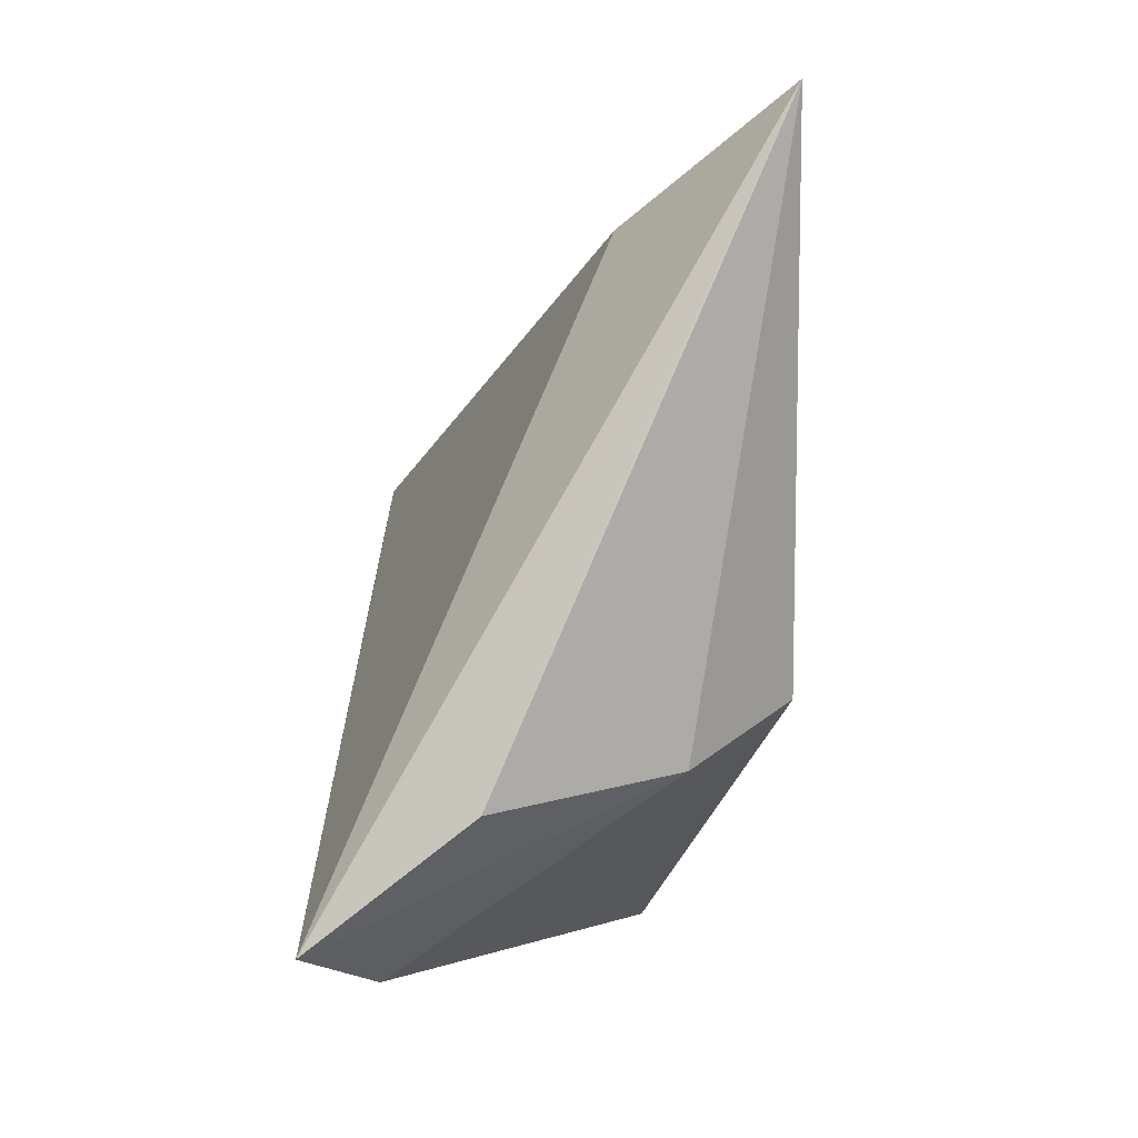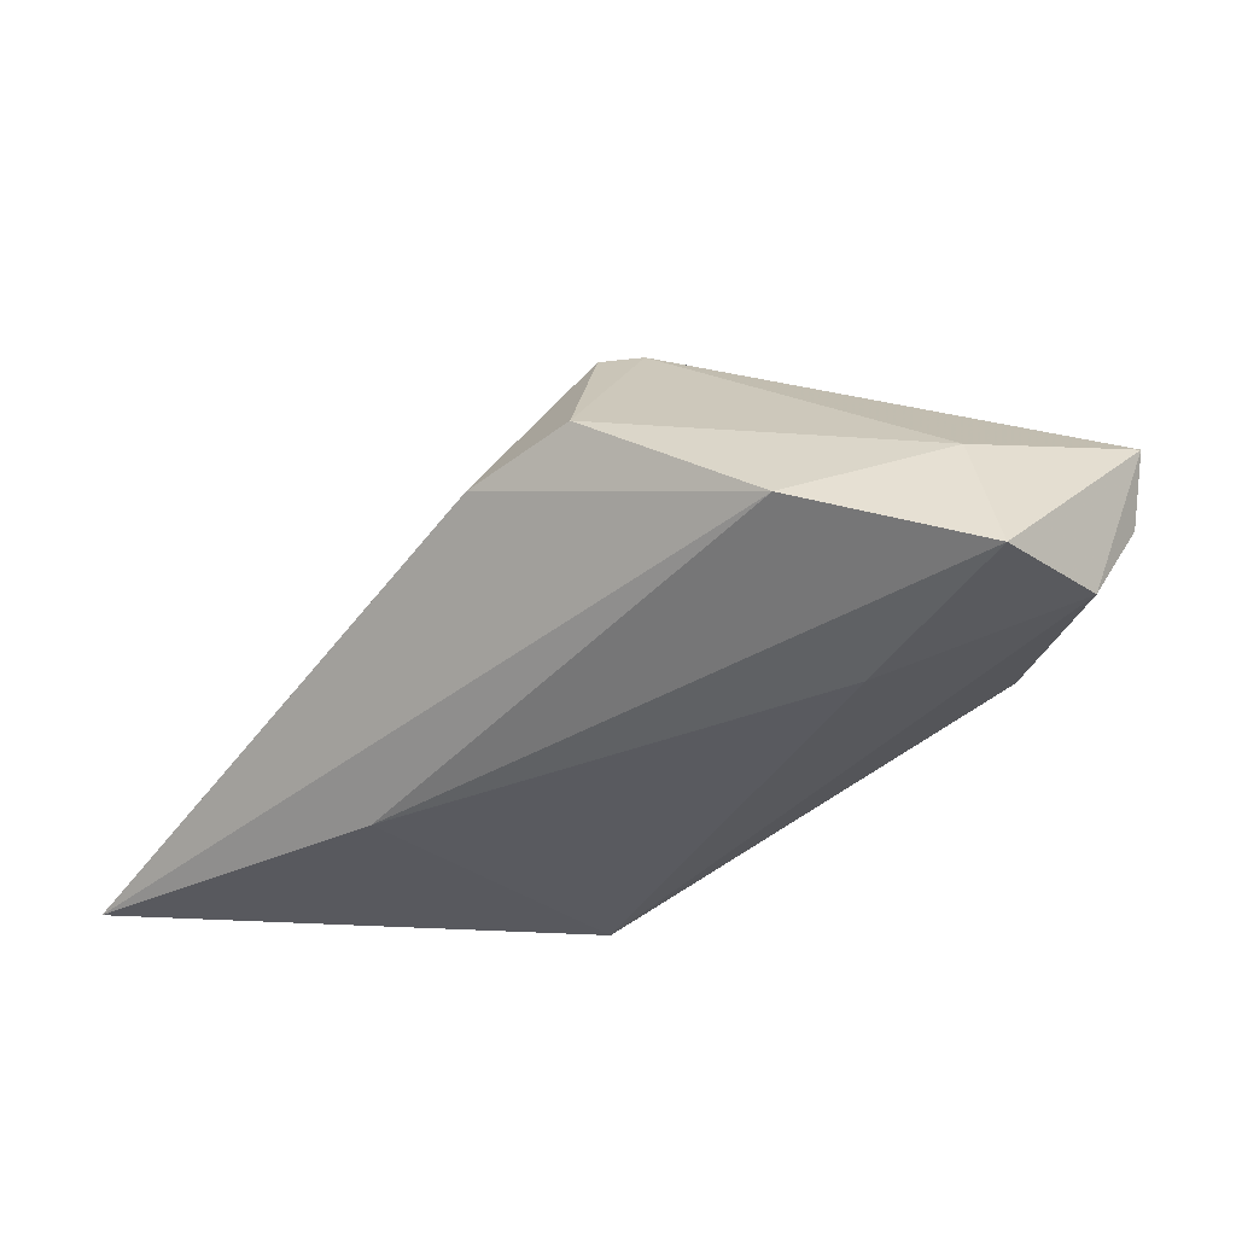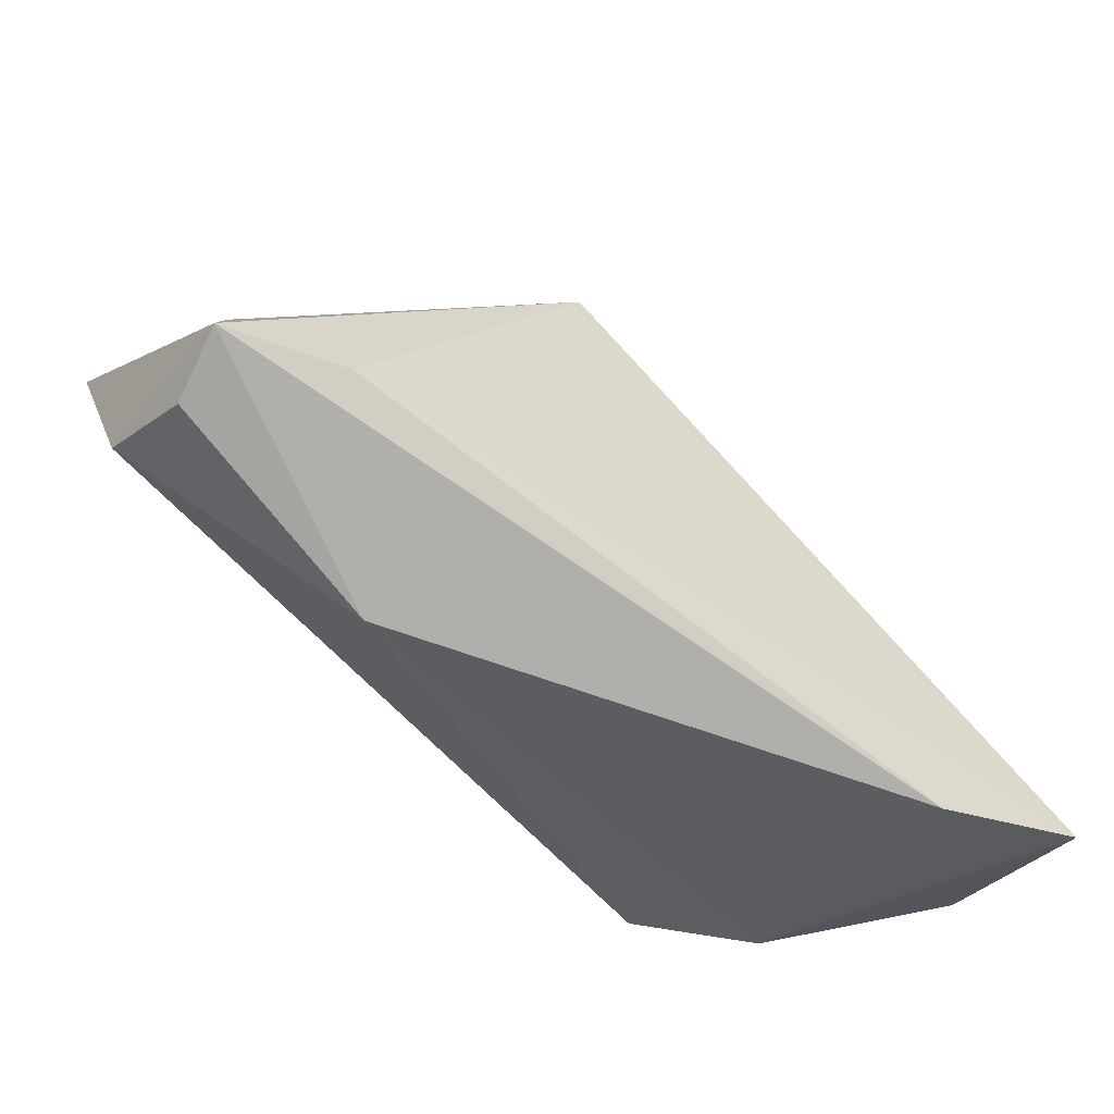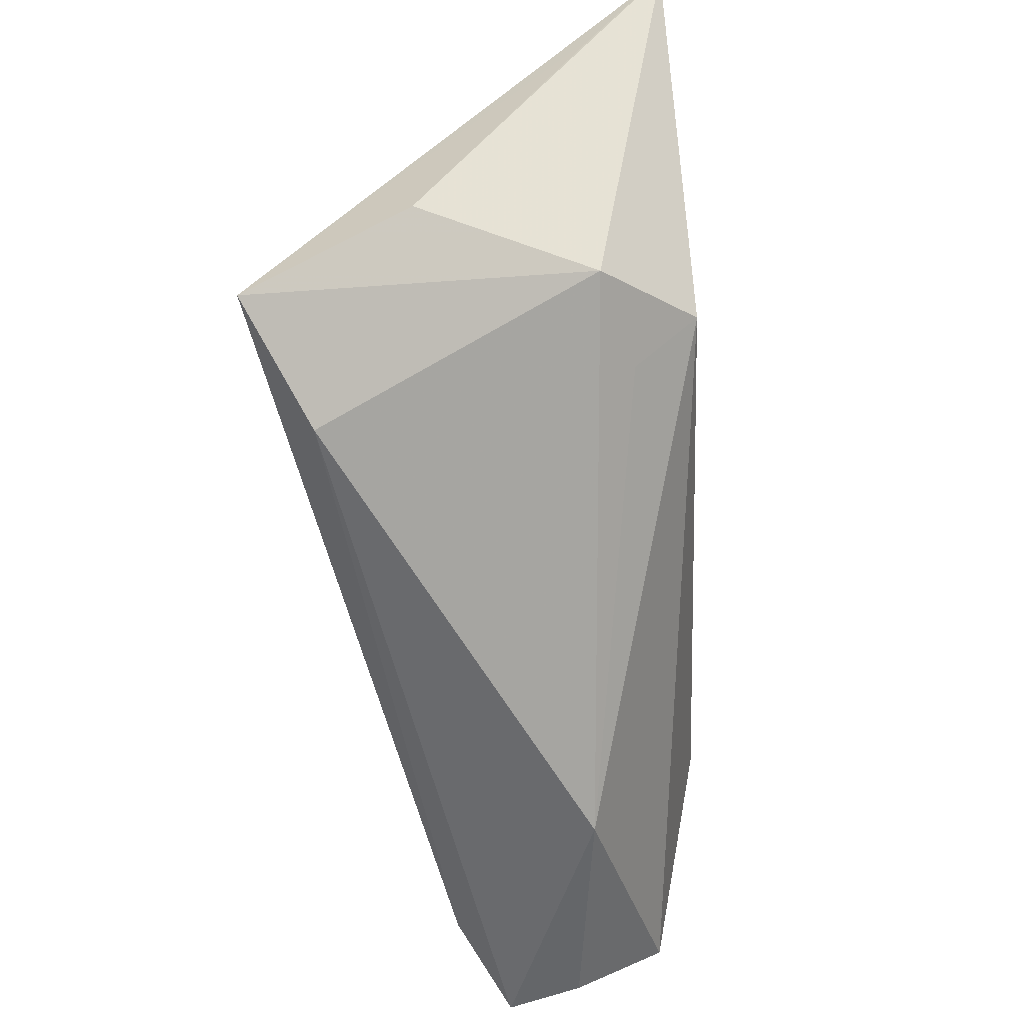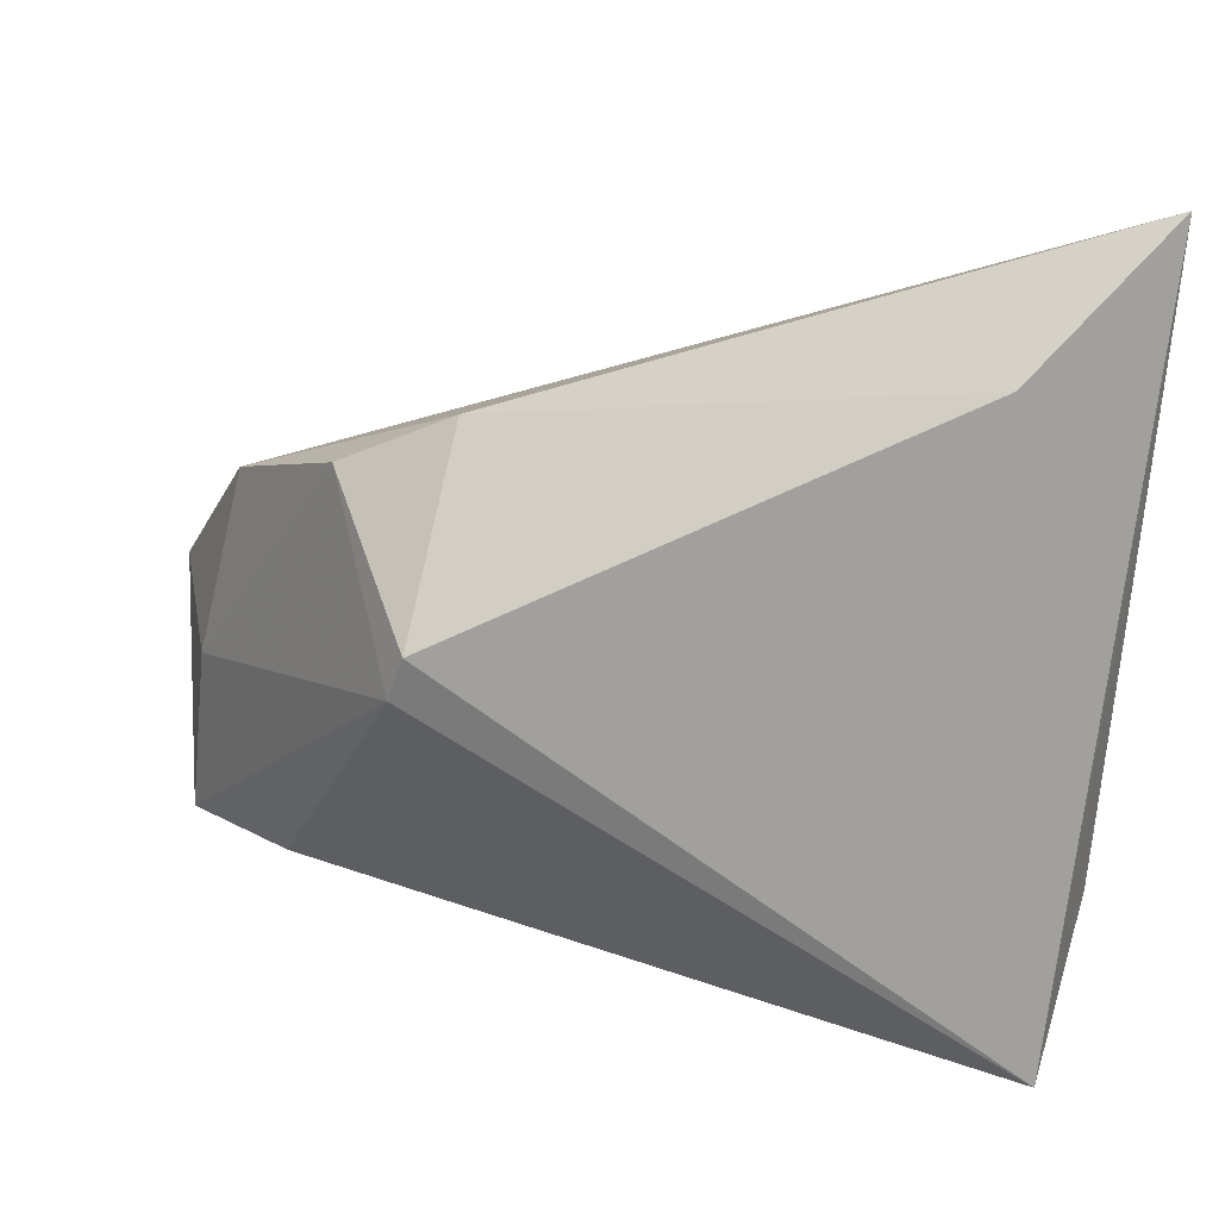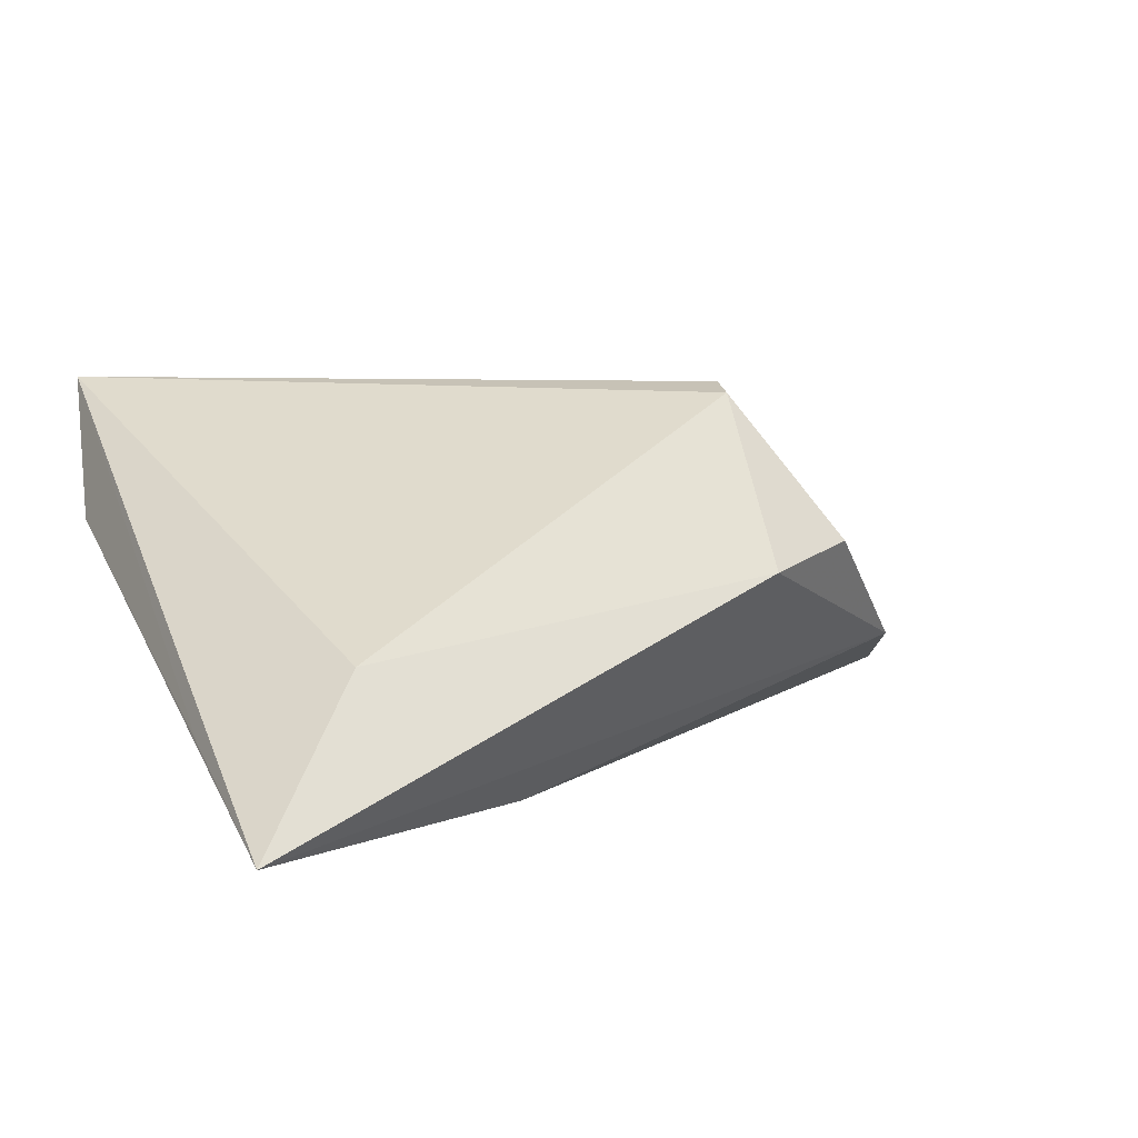
<metadata>
{"format":"obj","ext":"obj","renderer":"f3d","projection":"perspective","resolution":1024,"background":"white","views":[{"elev":-3.1,"azim":92.0,"up":"+Y"},{"elev":-30.3,"azim":-115.6,"up":"+Z"},{"elev":-71.7,"azim":-42.8,"up":"+Y"},{"elev":-58.4,"azim":94.5,"up":"+Y"},{"elev":43.2,"azim":11.7,"up":"+Y"},{"elev":5.6,"azim":154.7,"up":"+Z"}]}
</metadata>
<code>
v -0.04868 -0.02686 0.005313
v 0.04297 0.02633 -0.01108
v -0.03704 -0.02588 0.01012
v -0.02092 0.01103 0.02233
v 0.04301 0.04436 -0.01922
v 0.04301 -0.01645 0.007243
v -0.02999 0.02323 0.005286
v -0.04394 0.01018 -0.007012
v 0.02838 -0.0316 0.01712
v -0.04769 -0.02057 -0.01151
v 0.00974 0.02636 -0.01922
v -0.03273 -0.005163 -0.01661
v 0.02279 -0.01315 -0.01263
v 0.03342 -0.01303 -0.009807
v 0.02455 -0.006879 -0.01922
v 0.04084 -0.02836 0.02272
v -0.04634 -0.02686 -0.002349
v -0.01955 0.01559 0.02119
v 0.03009 0.03428 -0.003463
v -0.05297 -0.007511 -0.01249
v -0.04714 -0.00798 0.001362
v -0.02166 -0.02983 -0.005463
v -0.01851 0.02871 0.002767
f 19 16 5
f 19 18 16
f 16 18 4
f 1 20 10
f 10 15 22
f 23 19 5
f 18 19 23
f 1 22 9
f 3 4 1
f 16 4 3
f 1 9 3
f 3 9 16
f 7 4 18
f 18 23 7
f 17 22 1
f 1 10 17
f 17 10 22
f 5 15 11
f 5 16 2
f 2 6 5
f 16 6 2
f 14 9 22
f 14 15 5
f 5 6 14
f 14 6 16
f 16 9 14
f 15 10 12
f 12 11 15
f 12 10 20
f 20 11 12
f 8 7 23
f 8 11 20
f 8 23 5
f 5 11 8
f 1 4 21
f 4 7 21
f 7 8 21
f 21 20 1
f 21 8 20
f 22 15 13
f 13 14 22
f 15 14 13

</code>
